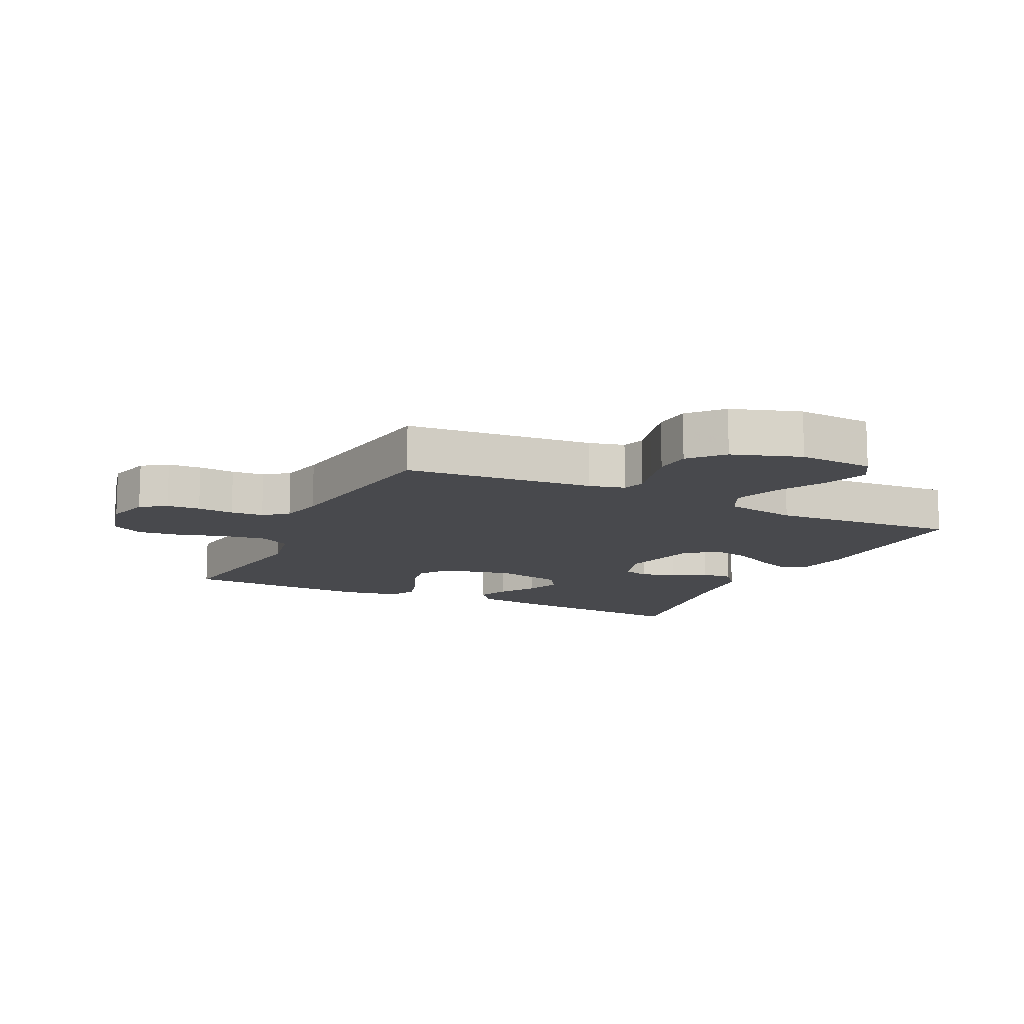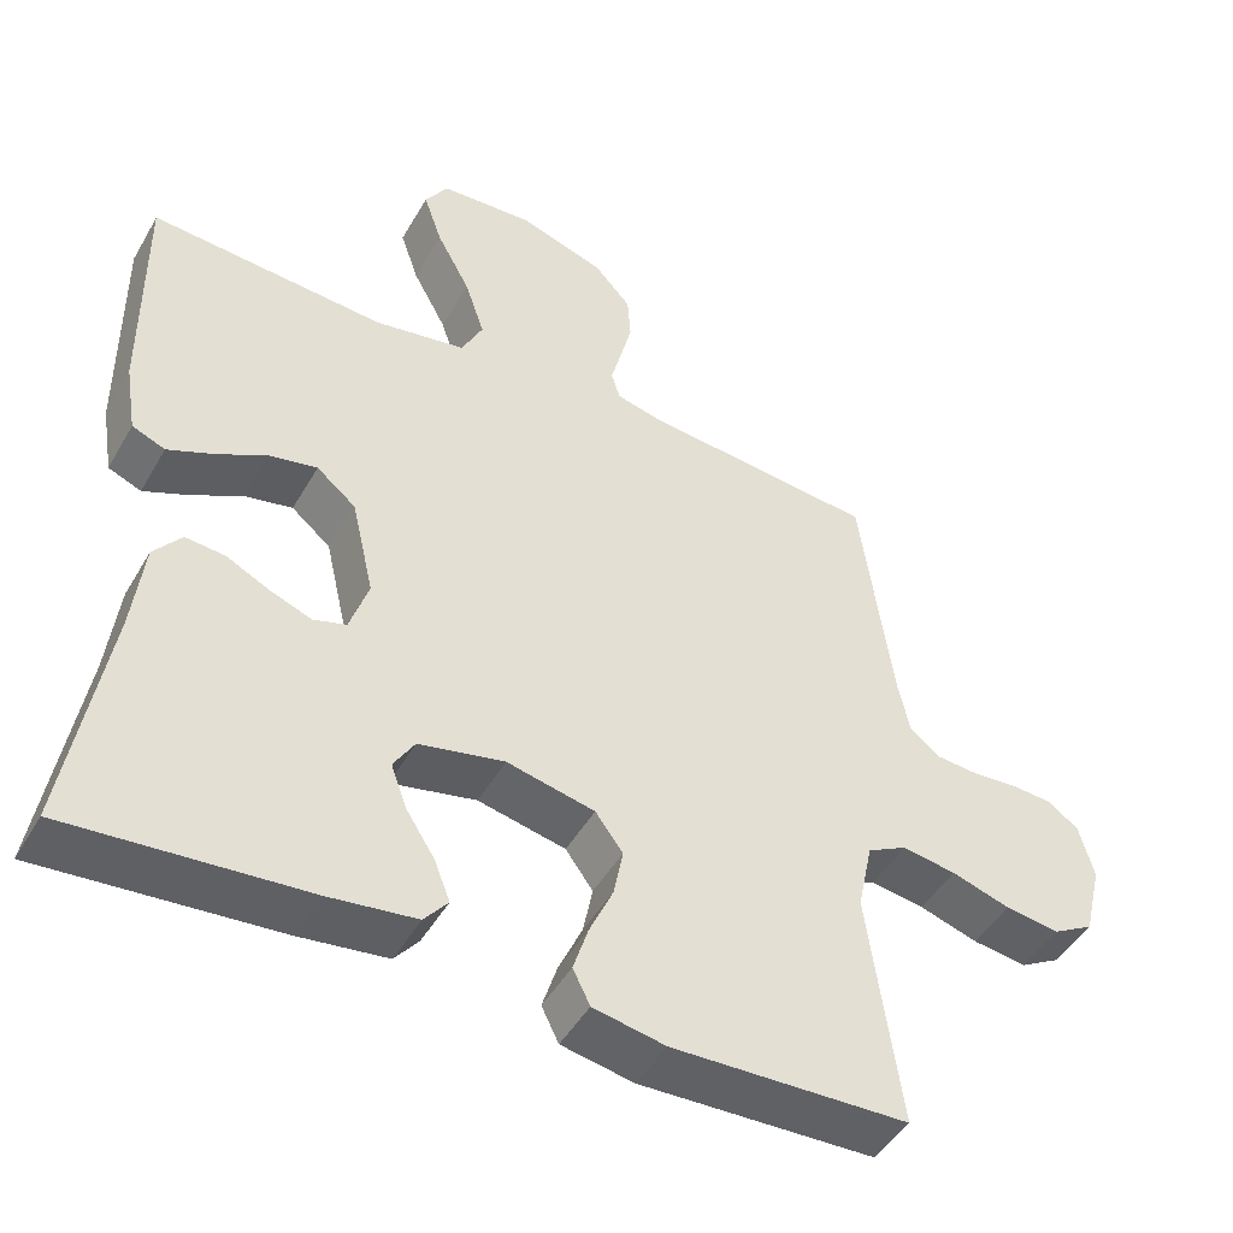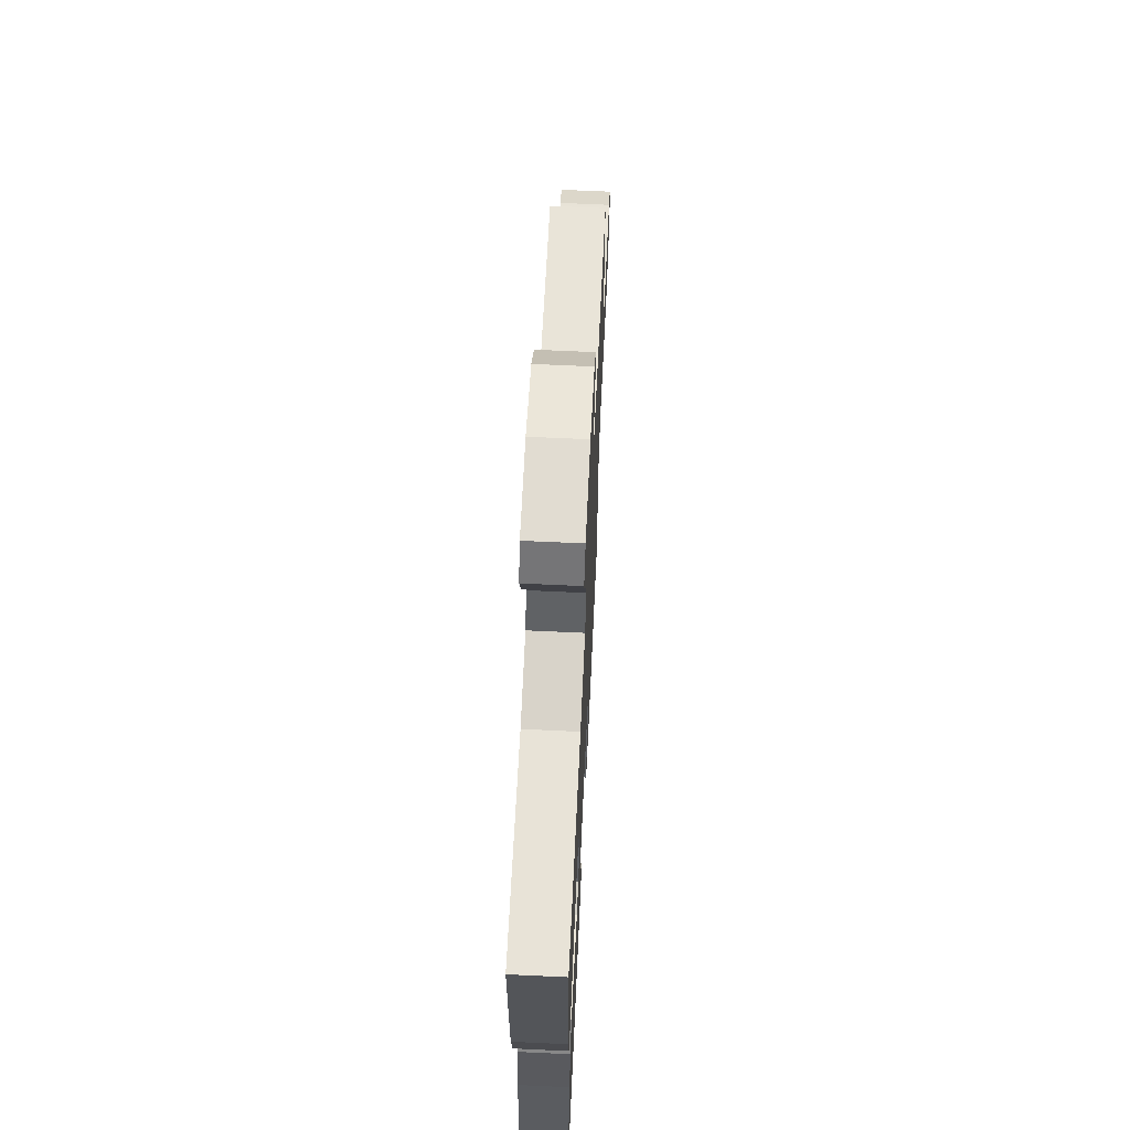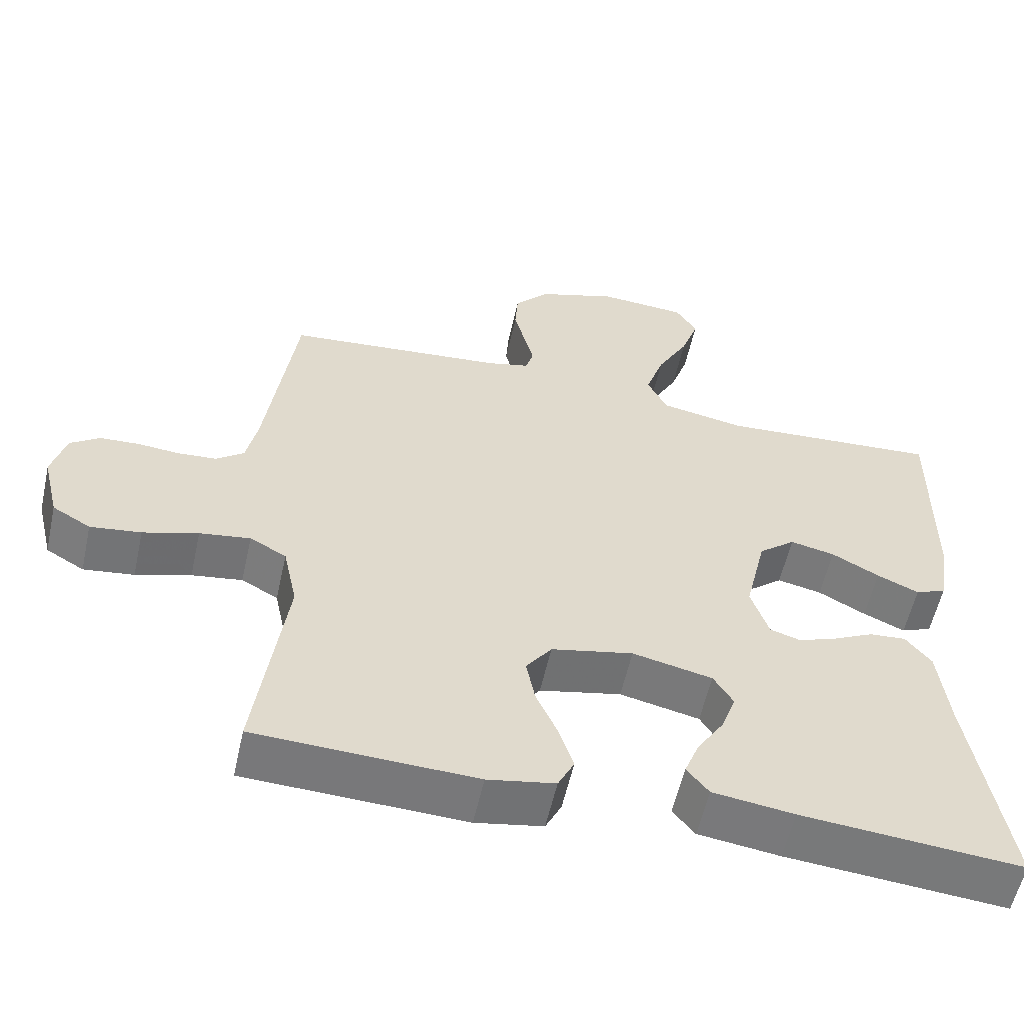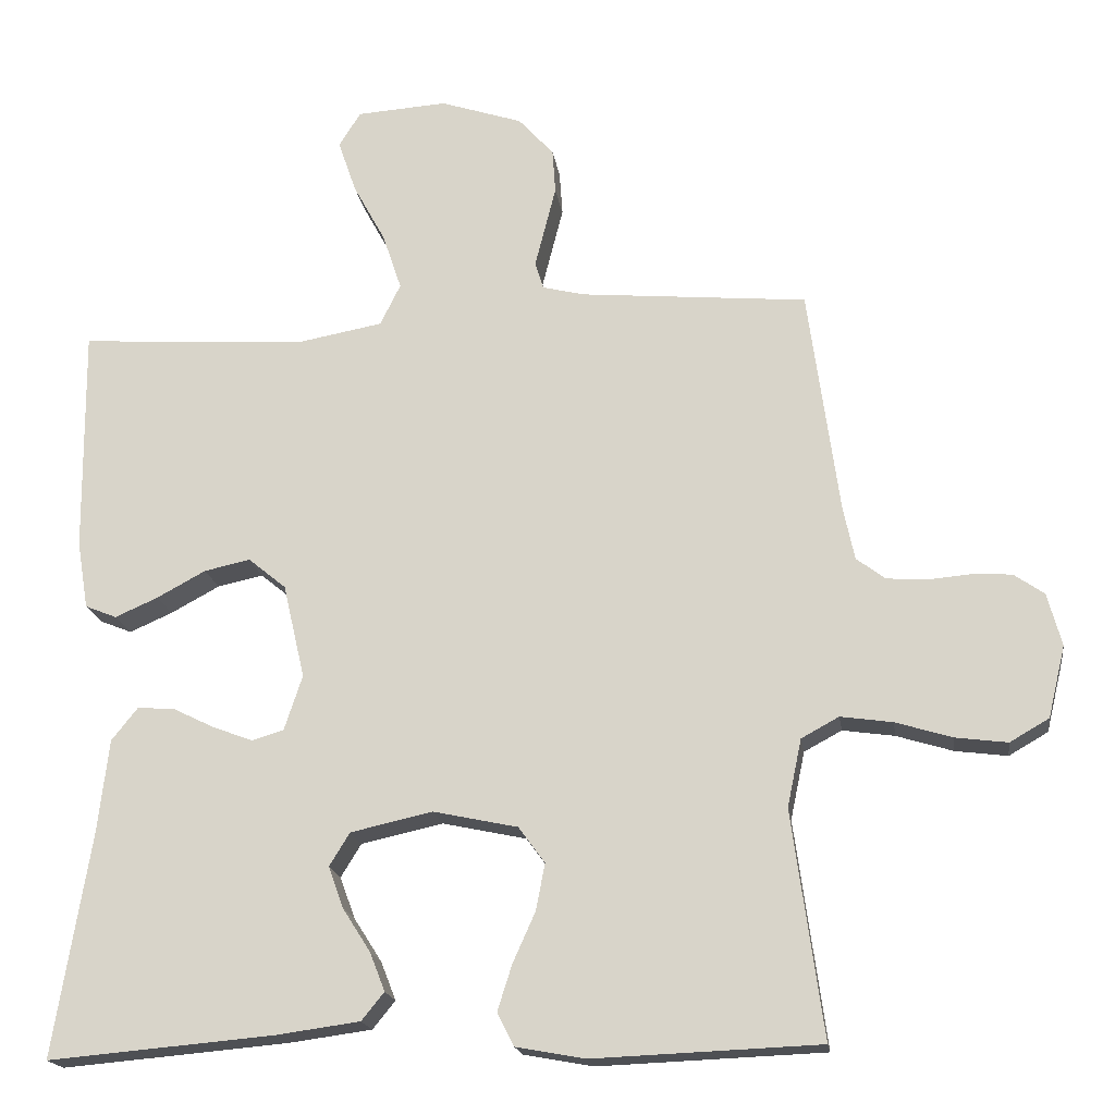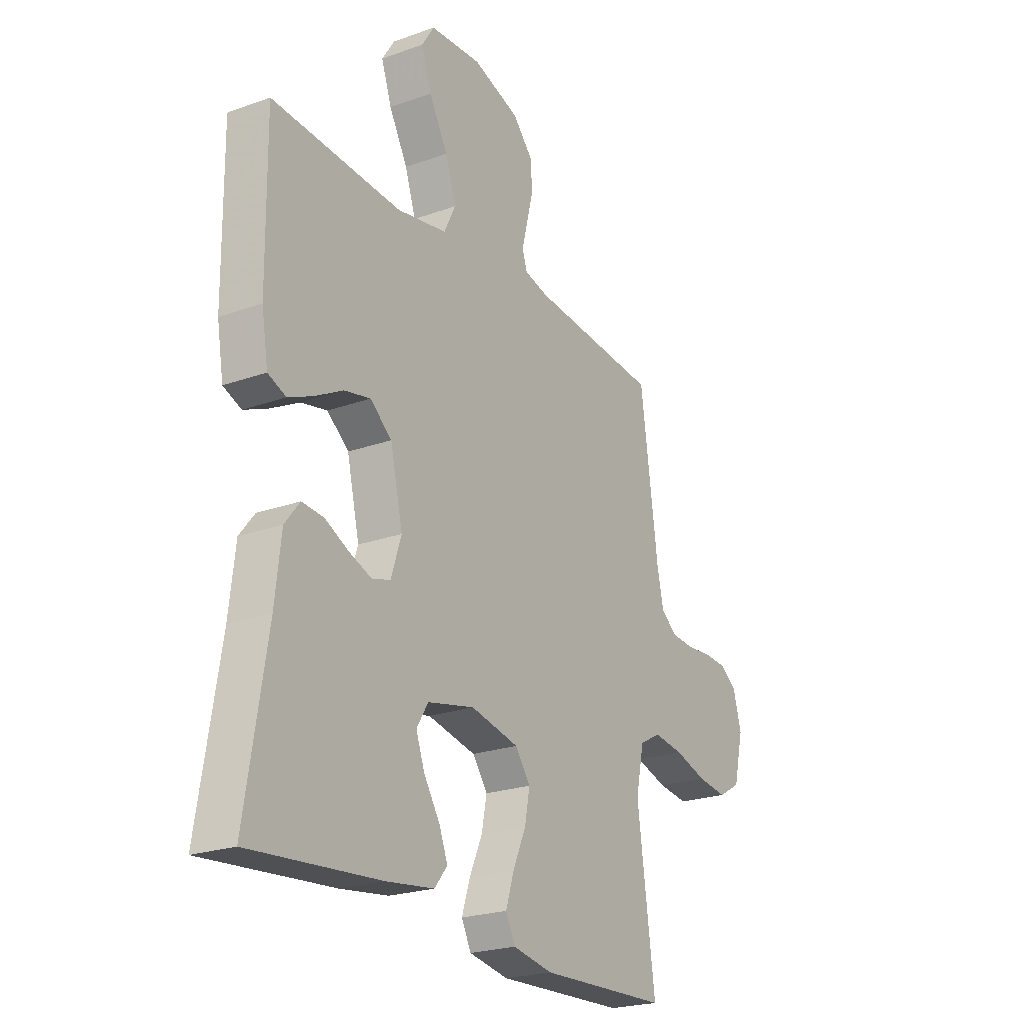
<metadata>
{"format":"obj","ext":"obj","renderer":"f3d","projection":"perspective","resolution":1024,"background":"white","views":[{"elev":-12.5,"azim":-25.8,"up":"+Y"},{"elev":-47.2,"azim":151.2,"up":"+Z"},{"elev":65.4,"azim":92.7,"up":"+Z"},{"elev":-57.3,"azim":-12.5,"up":"+Z"},{"elev":-18.4,"azim":-171.8,"up":"+Z"},{"elev":-23.0,"azim":121.5,"up":"+Z"}]}
</metadata>
<code>
v 0.5 0.07 -0.5
v 0.2 0.07 -0.474
v 0.089 0.07 -0.459
v 0.059 0.07 -0.422
v 0.079 0.07 -0.371
v 0.116 0.07 -0.313
v 0.136 0.07 -0.258
v 0.109 0.07 -0.214
v 0 0.07 -0.19
v -0.112 0.07 -0.214
v -0.147 0.07 -0.262
v -0.135 0.07 -0.324
v -0.105 0.07 -0.391
v -0.086 0.07 -0.451
v -0.108 0.07 -0.495
v -0.2 0.07 -0.512
v -0.5 0.07 -0.5
v -0.459 0.07 -0.2
v -0.478 0.07 -0.11
v -0.528 0.07 -0.083
v -0.597 0.07 -0.093
v -0.672 0.07 -0.116
v -0.741 0.07 -0.125
v -0.793 0.07 -0.095
v -0.816 0.07 0
v -0.797 0.07 0.07
v -0.757 0.07 0.098
v -0.704 0.07 0.101
v -0.646 0.07 0.096
v -0.594 0.07 0.1
v -0.556 0.07 0.129
v -0.541 0.07 0.2
v -0.5 0.07 0.5
v -0.2 0.07 0.527
v -0.143 0.07 0.541
v -0.132 0.07 0.577
v -0.145 0.07 0.628
v -0.16 0.07 0.687
v -0.156 0.07 0.746
v -0.109 0.07 0.798
v 0 0.07 0.834
v 0.12 0.07 0.826
v 0.149 0.07 0.78
v 0.125 0.07 0.71
v 0.082 0.07 0.631
v 0.057 0.07 0.556
v 0.084 0.07 0.501
v 0.2 0.07 0.48
v 0.5 0.07 0.5
v 0.497 0.07 0.2
v 0.482 0.07 0.11
v 0.44 0.07 0.093
v 0.383 0.07 0.118
v 0.318 0.07 0.153
v 0.257 0.07 0.166
v 0.207 0.07 0.125
v 0.178 0.07 0
v 0.202 0.07 -0.073
v 0.244 0.07 -0.086
v 0.297 0.07 -0.066
v 0.352 0.07 -0.039
v 0.402 0.07 -0.035
v 0.437 0.07 -0.079
v 0.451 0.07 -0.2
v 0.5 0 -0.5
v 0.2 0 -0.474
v 0.089 0 -0.459
v 0.059 0 -0.422
v 0.079 0 -0.371
v 0.116 0 -0.313
v 0.136 0 -0.258
v 0.109 0 -0.214
v 0 0 -0.19
v -0.112 0 -0.214
v -0.147 0 -0.262
v -0.135 0 -0.324
v -0.105 0 -0.391
v -0.086 0 -0.451
v -0.108 0 -0.495
v -0.2 0 -0.512
v -0.5 0 -0.5
v -0.459 0 -0.2
v -0.478 0 -0.11
v -0.528 0 -0.083
v -0.597 0 -0.093
v -0.672 0 -0.116
v -0.741 0 -0.125
v -0.793 0 -0.095
v -0.816 0 0
v -0.797 0 0.07
v -0.757 0 0.098
v -0.704 0 0.101
v -0.646 0 0.096
v -0.594 0 0.1
v -0.556 0 0.129
v -0.541 0 0.2
v -0.5 0 0.5
v -0.2 0 0.527
v -0.143 0 0.541
v -0.132 0 0.577
v -0.145 0 0.628
v -0.16 0 0.687
v -0.156 0 0.746
v -0.109 0 0.798
v 0 0 0.834
v 0.12 0 0.826
v 0.149 0 0.78
v 0.125 0 0.71
v 0.082 0 0.631
v 0.057 0 0.556
v 0.084 0 0.501
v 0.2 0 0.48
v 0.5 0 0.5
v 0.497 0 0.2
v 0.482 0 0.11
v 0.44 0 0.093
v 0.383 0 0.118
v 0.318 0 0.153
v 0.257 0 0.166
v 0.207 0 0.125
v 0.178 0 0
v 0.202 0 -0.073
v 0.244 0 -0.086
v 0.297 0 -0.066
v 0.352 0 -0.039
v 0.402 0 -0.035
v 0.437 0 -0.079
v 0.451 0 -0.2
f 62 63 64
f 61 62 64
f 60 61 64
f 2 3 4
f 1 2 4
f 64 1 4
f 60 64 4
f 59 60 4
f 52 53 54
f 51 52 54
f 50 51 54
f 49 50 54
f 48 49 54
f 47 48 54 55
f 43 44 45
f 42 43 45
f 41 42 45
f 40 41 45
f 39 40 45
f 38 39 45
f 37 38 45
f 36 37 45
f 35 36 45 46
f 34 35 46 47
f 47 55 56
f 34 47 56
f 33 34 56
f 32 33 56
f 27 28 29
f 26 27 29
f 25 26 29
f 24 25 29
f 23 24 29
f 22 23 29
f 21 22 29
f 20 21 29 30
f 19 20 30 31
f 16 17 18
f 15 16 18
f 14 15 18
f 13 14 18
f 12 13 18
f 11 12 18 19
f 19 31 32
f 11 19 32
f 10 11 32
f 4 5 6
f 59 4 6
f 59 6 7
f 58 59 7 8
f 57 58 8 9
f 32 56 57
f 10 32 57
f 9 10 57
f 128 127 126
f 128 126 125
f 128 125 124
f 68 67 66
f 68 66 65
f 68 65 128
f 68 128 124
f 68 124 123
f 118 117 116
f 118 116 115
f 118 115 114
f 118 114 113
f 118 113 112
f 119 118 112 111
f 109 108 107
f 109 107 106
f 109 106 105
f 109 105 104
f 109 104 103
f 109 103 102
f 109 102 101
f 109 101 100
f 110 109 100 99
f 111 110 99 98
f 120 119 111
f 120 111 98
f 120 98 97
f 120 97 96
f 93 92 91
f 93 91 90
f 93 90 89
f 93 89 88
f 93 88 87
f 93 87 86
f 93 86 85
f 94 93 85 84
f 95 94 84 83
f 82 81 80
f 82 80 79
f 82 79 78
f 82 78 77
f 82 77 76
f 83 82 76 75
f 96 95 83
f 96 83 75
f 96 75 74
f 70 69 68
f 70 68 123
f 71 70 123
f 72 71 123 122
f 73 72 122 121
f 121 120 96
f 121 96 74
f 121 74 73
f 1 65 66 2
f 2 66 67 3
f 3 67 68 4
f 4 68 69 5
f 5 69 70 6
f 6 70 71 7
f 7 71 72 8
f 8 72 73 9
f 9 73 74 10
f 10 74 75 11
f 11 75 76 12
f 12 76 77 13
f 13 77 78 14
f 14 78 79 15
f 15 79 80 16
f 16 80 81 17
f 17 81 82 18
f 18 82 83 19
f 19 83 84 20
f 20 84 85 21
f 21 85 86 22
f 22 86 87 23
f 23 87 88 24
f 24 88 89 25
f 25 89 90 26
f 26 90 91 27
f 27 91 92 28
f 28 92 93 29
f 29 93 94 30
f 30 94 95 31
f 31 95 96 32
f 32 96 97 33
f 33 97 98 34
f 34 98 99 35
f 35 99 100 36
f 36 100 101 37
f 37 101 102 38
f 38 102 103 39
f 39 103 104 40
f 40 104 105 41
f 41 105 106 42
f 42 106 107 43
f 43 107 108 44
f 44 108 109 45
f 45 109 110 46
f 46 110 111 47
f 47 111 112 48
f 48 112 113 49
f 49 113 114 50
f 50 114 115 51
f 51 115 116 52
f 52 116 117 53
f 53 117 118 54
f 54 118 119 55
f 55 119 120 56
f 56 120 121 57
f 57 121 122 58
f 58 122 123 59
f 59 123 124 60
f 60 124 125 61
f 61 125 126 62
f 62 126 127 63
f 63 127 128 64
f 64 128 65 1

</code>
